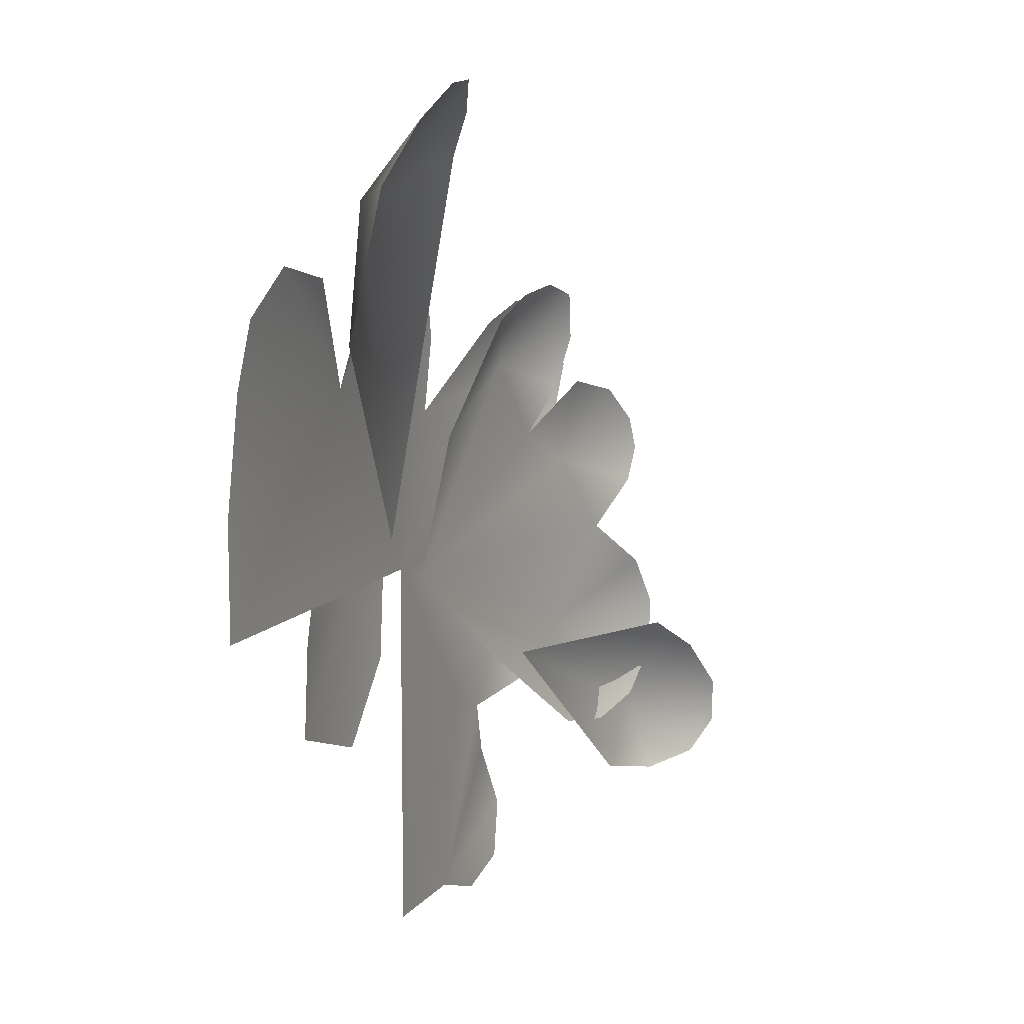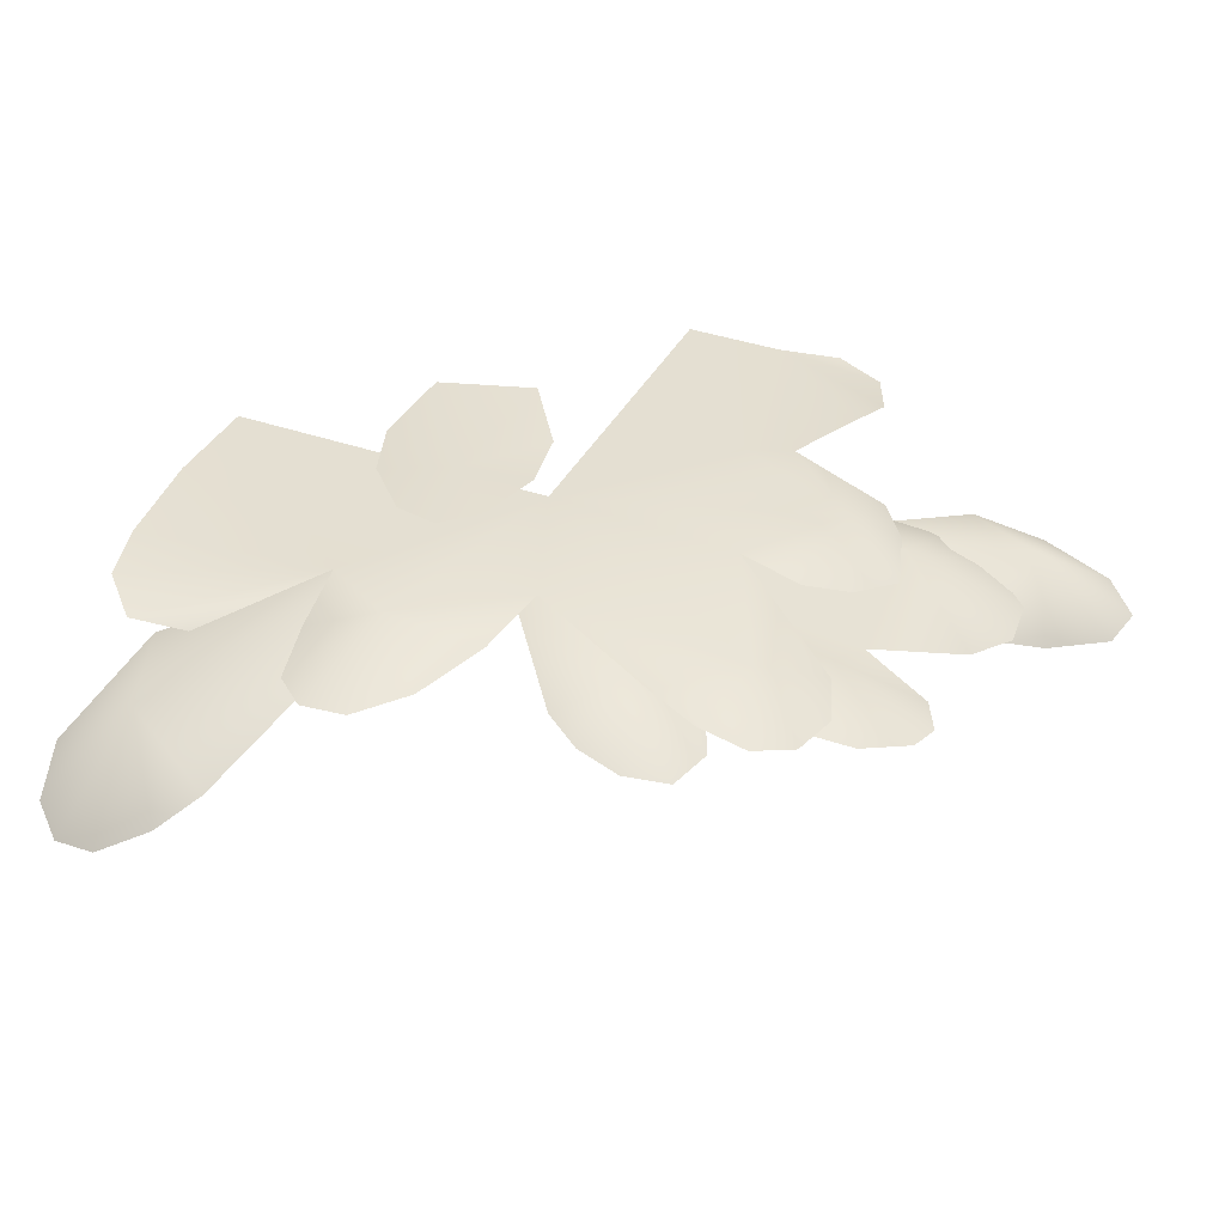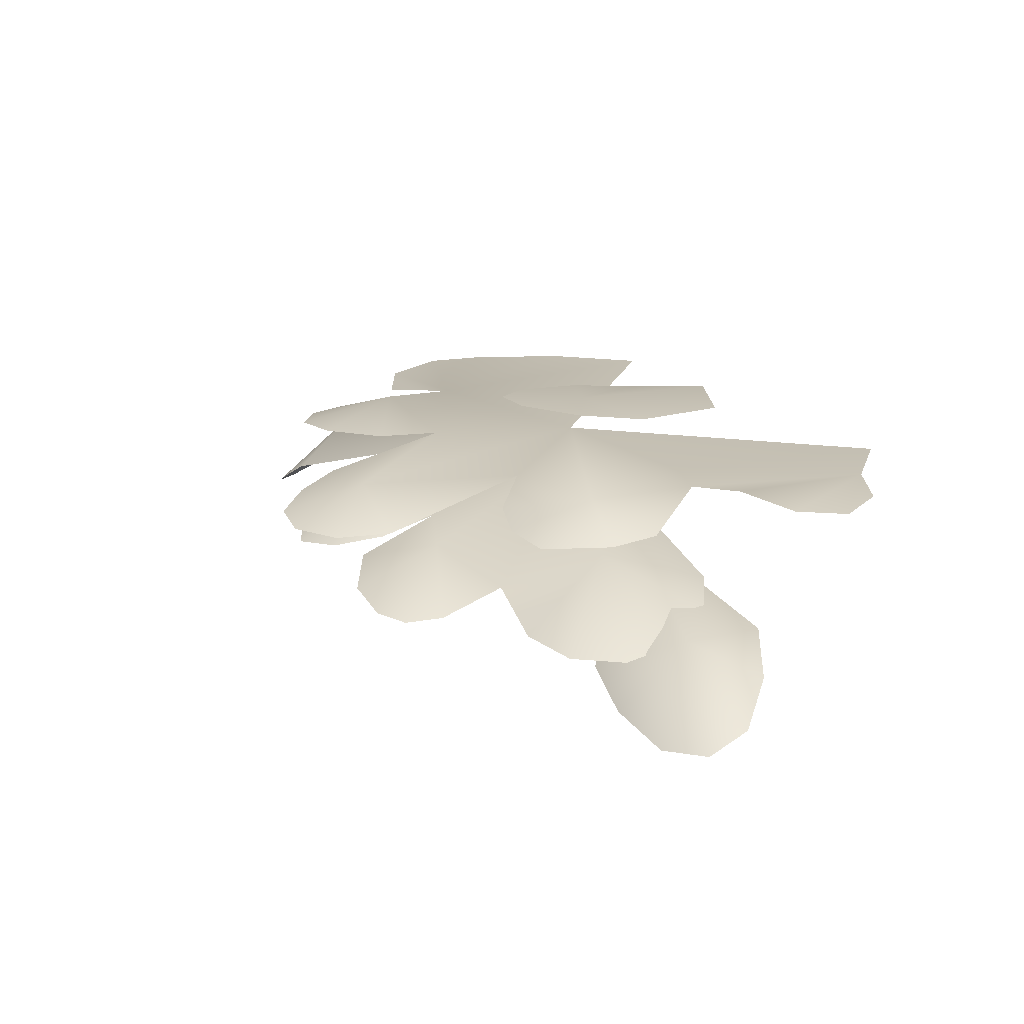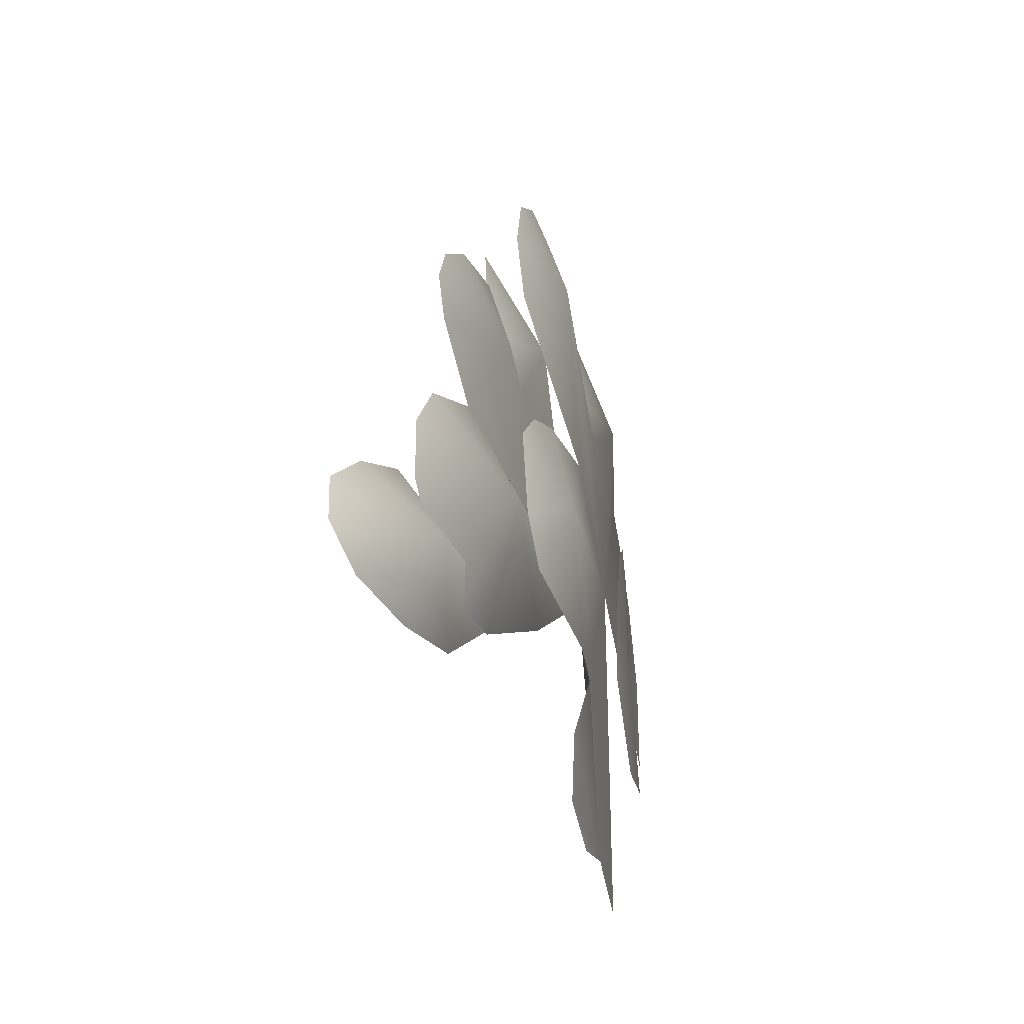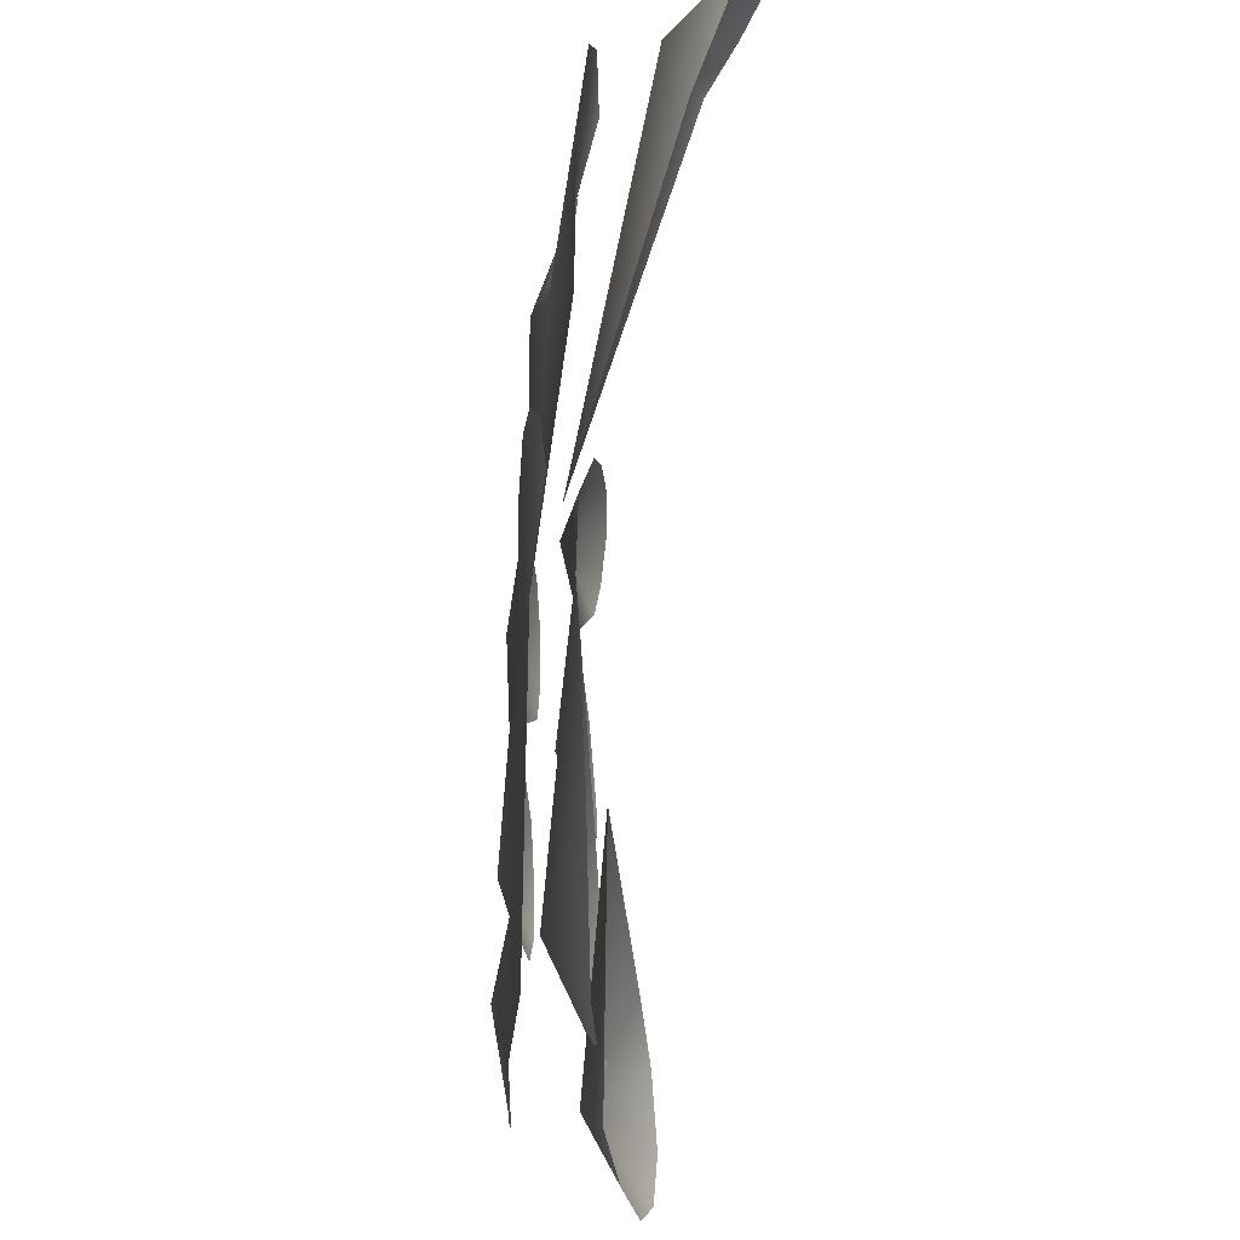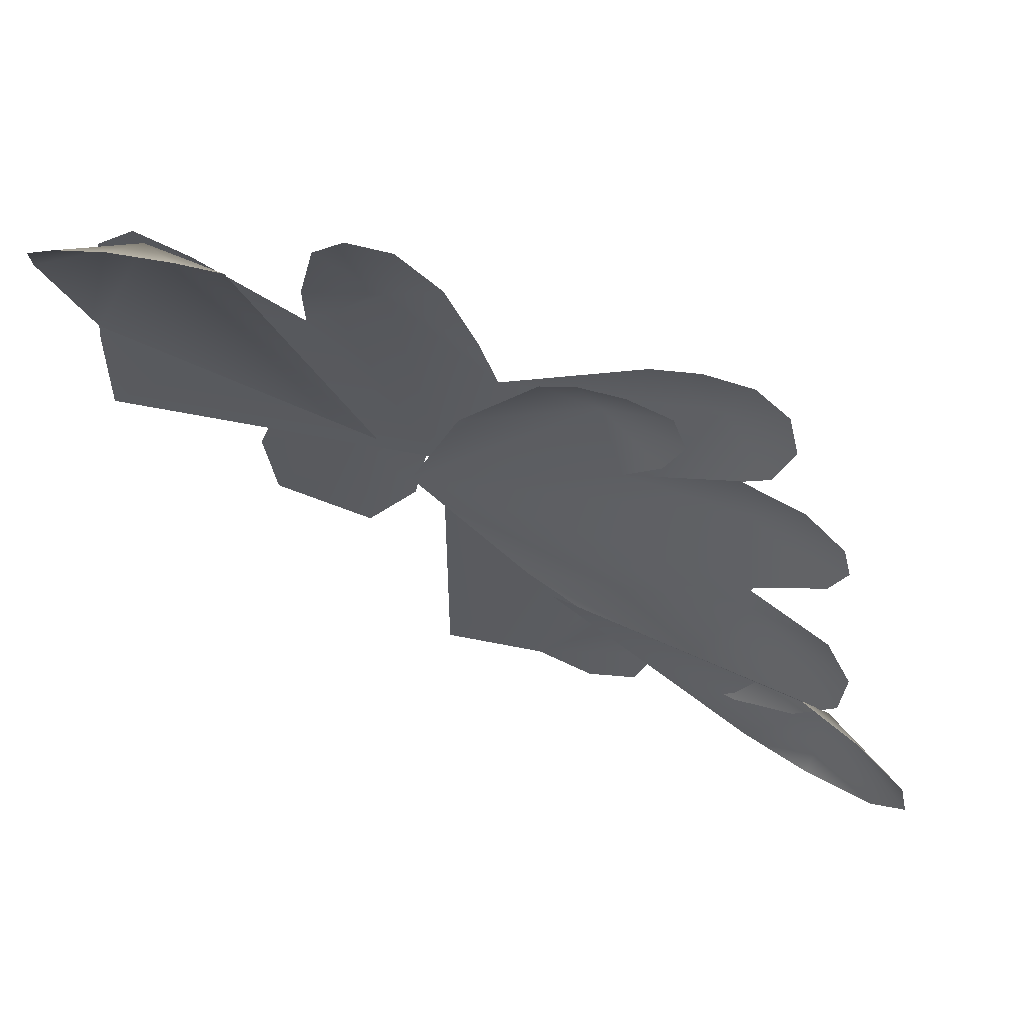
<metadata>
{"format":"obj","ext":"obj","renderer":"f3d","projection":"perspective","resolution":1024,"background":"white","views":[{"elev":9.8,"azim":-68.8,"up":"+Z"},{"elev":37.0,"azim":24.5,"up":"+Y"},{"elev":17.6,"azim":105.2,"up":"+Y"},{"elev":-35.6,"azim":98.2,"up":"+Z"},{"elev":-36.1,"azim":-96.4,"up":"+Z"},{"elev":56.1,"azim":12.1,"up":"+Z"}]}
</metadata>
<code>
g upper4_CO_2
v -0.8785 0.6042 0.04645
v -1.51 0.6042 -0.2014
v -1.51 0.6042 -0.5035
v -0.5035 0.6042 -0.5035
v -0.6531 0.629 0.1885
v -0.3338 0.6007 -0.08045
v -0.8657 0.5511 0.2408
v -0.3798 0.5605 0.133
v -0.8177 0.5341 0.4351
v -0.4676 0.5408 0.3584
v -0.7247 0.5278 0.5065
v -0.5918 0.5291 0.4928
v 0.1192 0.5725 -1.509
v -0.2014 0.6042 -1.511
v -0.03075 0.5877 -1.567
v 0.185 0.5877 -1.359
v 0.1433 0.6238 -1.186
v 0.03352 0.5938 -1.019
v -0.09033 0.6042 -0.9528
v -0.5035 0.6042 -1.511
v -0.5035 0.6042 -0.5035
v -0.09033 0.6042 -0.9528
v 0.2923 0.6084 -0.7627
v 0.03352 0.5938 -1.019
v 0.08397 0.6022 -0.4751
v 0.3295 0.5237 -0.9674
v 0.2633 0.5499 -0.476
v 0.4199 0.5078 -0.8565
v 0.3901 0.5211 -0.5395
v 0.4843 0.5045 -0.6558
v -1.51 0.6042 -0.2014
v -0.8785 0.6042 0.04645
v -1.481 0.5881 0.102
v -1.437 0.5727 0.2736
v -1.315 0.5428 0.3909
v -1.15 0.5201 0.3505
v -0.5758 0.5082 -0.4933
v 0.4118 0.4638 -0.3113
v 0.05145 0.4373 -0.1867
v 0.4412 0.3577 -0.5205
v 0.3788 0.4001 -0.06477
v 0.6635 0.3302 -0.4067
v 0.5681 0.3613 -0.1105
v 0.7151 0.3242 -0.3086
v 0.6896 0.3351 -0.2148
v 0.2617 0.3834 -1.103
v 0.4427 0.4908 -0.828
v -0.2111 0.4464 -0.7967
v 0.4549 0.3452 -1.138
v -0.5758 0.5082 -0.4933
v 0.6356 0.3079 -1.094
v 0.4412 0.3577 -0.5205
v 0.7605 0.287 -0.975
v 0.6971 0.3124 -0.6719
v 0.7767 0.2884 -0.8151
v -0.9527 0.2527 0.6469
v -1.215 0.386 0.5465
v -0.6837 0.5495 -0.3843
v -1.05 0.1782 0.7528
v -1.371 0.3473 0.2108
v -1.189 0.1154 0.8308
v -1.45 0.2251 0.5895
v -1.317 0.1023 0.8224
v -1.414 0.1417 0.7417
v -0.3338 0.6007 -0.08045
v 0.2986 0.6022 -0.03836
v 0.0871 0.5717 0.1343
v -0.5035 0.6042 -0.5035
v 0.2346 0.5457 0.1861
v 0.08397 0.6022 -0.4751
v 0.3806 0.52 0.1917
v 0.46 0.506 -0.1836
v 0.4833 0.5019 0.114
v 0.5176 0.4958 -0.03055
v 0.5019 0.328 -1.305
v 0.7437 0.3609 -1.143
v -0.1257 0.3869 -0.8021
v 0.7115 0.2625 -1.355
v 0.6489 0.2222 -0.8592
v 0.9195 0.1902 -1.346
v 0.8388 0.1709 -0.9689
v 1.019 0.1455 -1.259
v 0.993 0.1373 -1.123
v -0.5758 0.5082 -0.4933
v -0.02751 0.4977 0.02094
v -0.424 0.4883 -0.136
v 0.05145 0.4373 -0.1867
v -0.1859 0.4292 0.1659
v 0.1662 0.3911 -0.05562
v -0.07537 0.3993 0.2313
v 0.2268 0.3683 0.08492
v 0.05819 0.3718 0.2533
v 0.1879 0.3585 0.2148
v -0.5986 0.6246 -0.734
v -0.7735 0.6408 -0.4821
v -0.7549 0.6408 -0.9525
v -0.5578 0.6339 -0.5225
v -1.042 0.6408 -0.8588
v -0.6046 0.641 -0.3069
v -1.068 0.6168 -0.5998
v -0.7039 0.6421 -0.209
v -0.9922 0.6267 -0.3985
v -0.8395 0.6371 -0.2398
g upper4_CO_2_0
f 3 2 1
f 3 1 4
f 1 5 4
f 4 5 6
f 7 5 1
f 6 5 8
f 9 5 7
f 8 5 10
f 11 5 9
f 10 5 12
f 12 5 11
f 15 14 13
f 13 14 16
f 16 14 17
f 17 14 18
f 18 14 19
f 19 14 20
f 20 21 19
f 21 23 22
f 22 23 24
f 25 23 21
f 24 23 26
f 27 23 25
f 26 23 28
f 29 23 27
f 28 23 30
f 30 23 29
f 33 32 31
f 34 32 33
f 35 32 34
f 36 32 35
f 39 38 37
f 37 38 40
f 41 38 39
f 40 38 42
f 43 38 41
f 42 38 44
f 45 38 43
f 44 38 45
f 48 47 46
f 46 47 49
f 50 47 48
f 49 47 51
f 52 47 50
f 51 47 53
f 54 47 52
f 53 47 55
f 55 47 54
f 58 57 56
f 56 57 59
f 60 57 58
f 59 57 61
f 62 57 60
f 61 57 63
f 64 57 62
f 63 57 64
f 67 66 65
f 65 66 68
f 69 66 67
f 68 66 70
f 71 66 69
f 70 66 72
f 73 66 71
f 72 66 74
f 74 66 73
f 77 76 75
f 75 76 78
f 79 76 77
f 78 76 80
f 81 76 79
f 80 76 82
f 83 76 81
f 82 76 83
f 86 85 84
f 84 85 87
f 88 85 86
f 87 85 89
f 90 85 88
f 89 85 91
f 92 85 90
f 91 85 93
f 93 85 92
f 96 95 94
f 94 95 97
f 95 96 98
f 97 95 99
f 100 95 98
f 99 95 101
f 102 95 100
f 101 95 103
f 103 95 102

</code>
